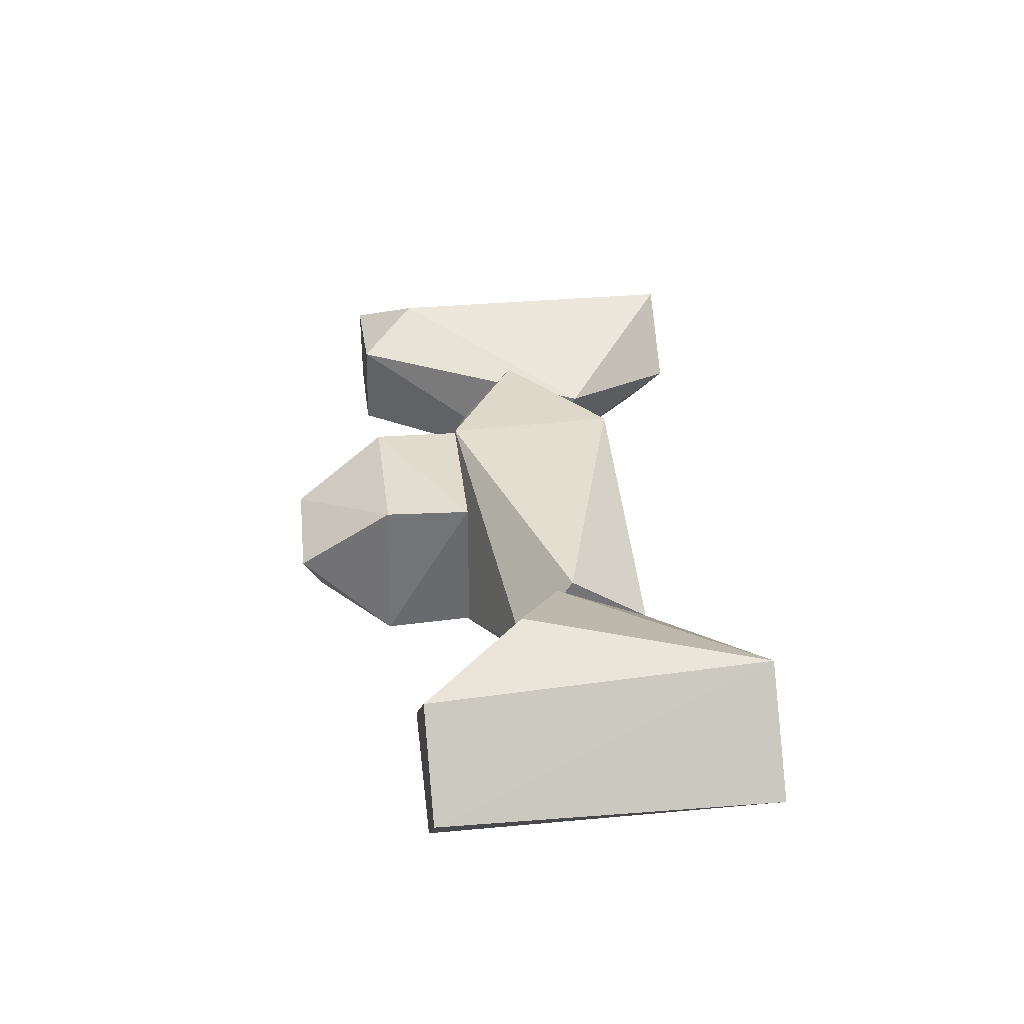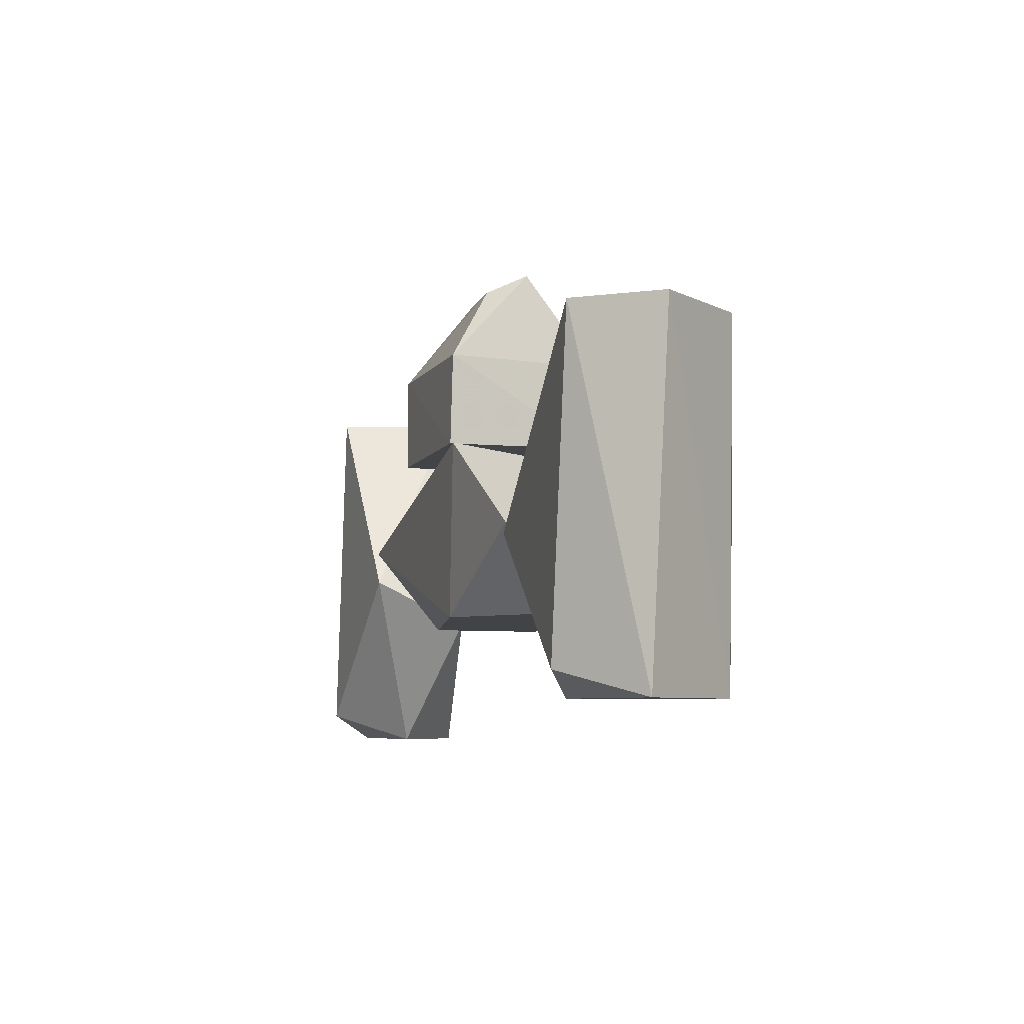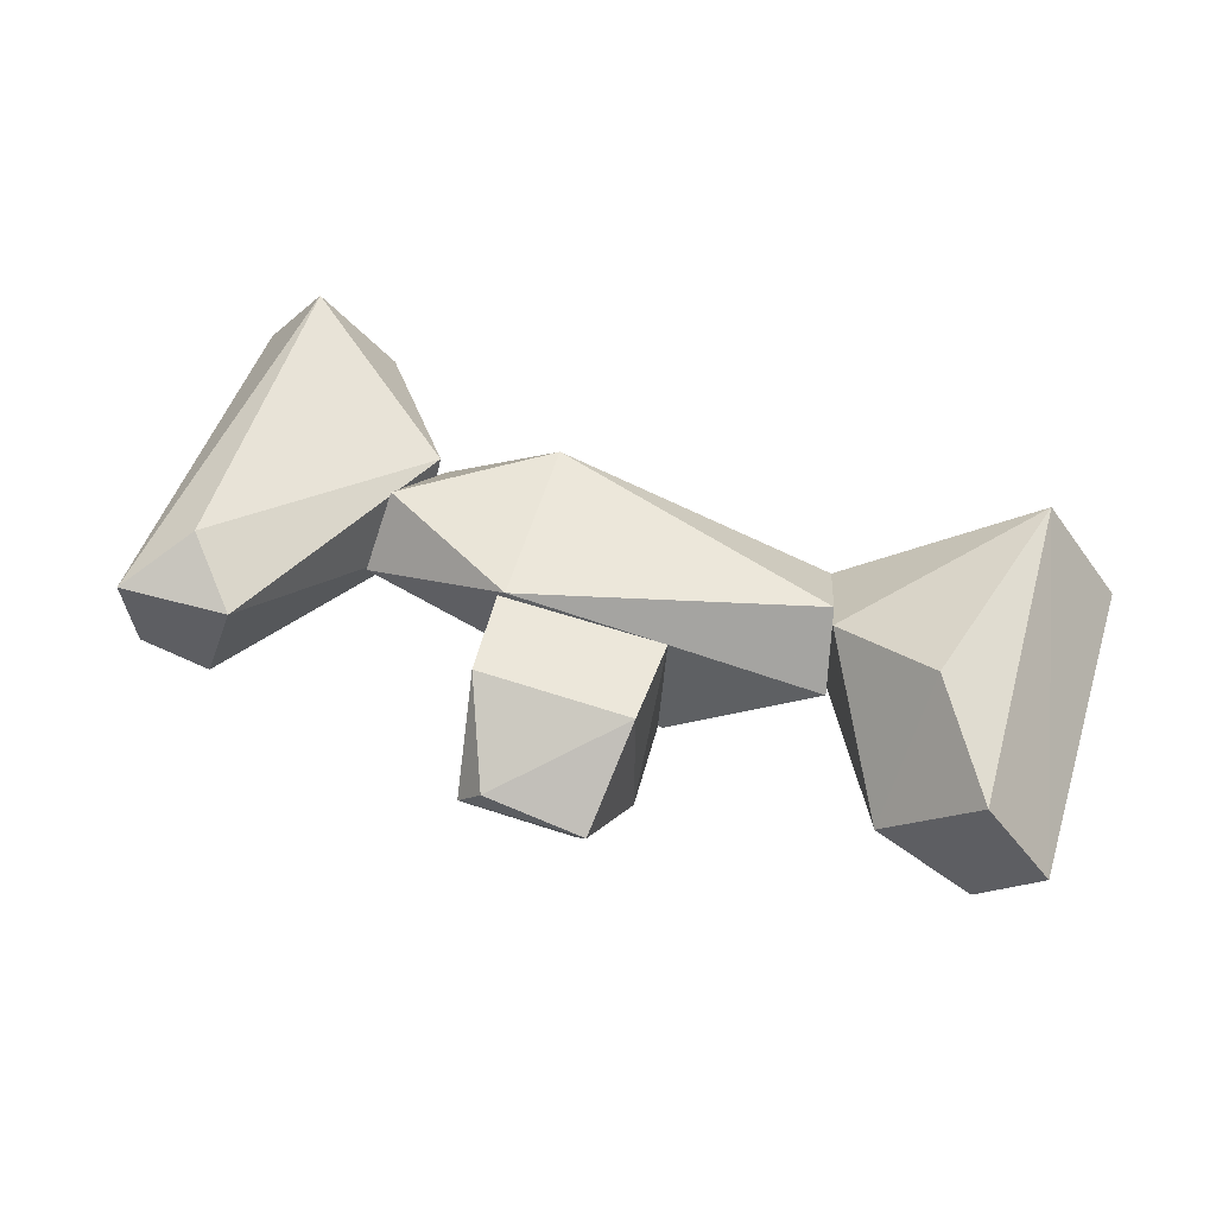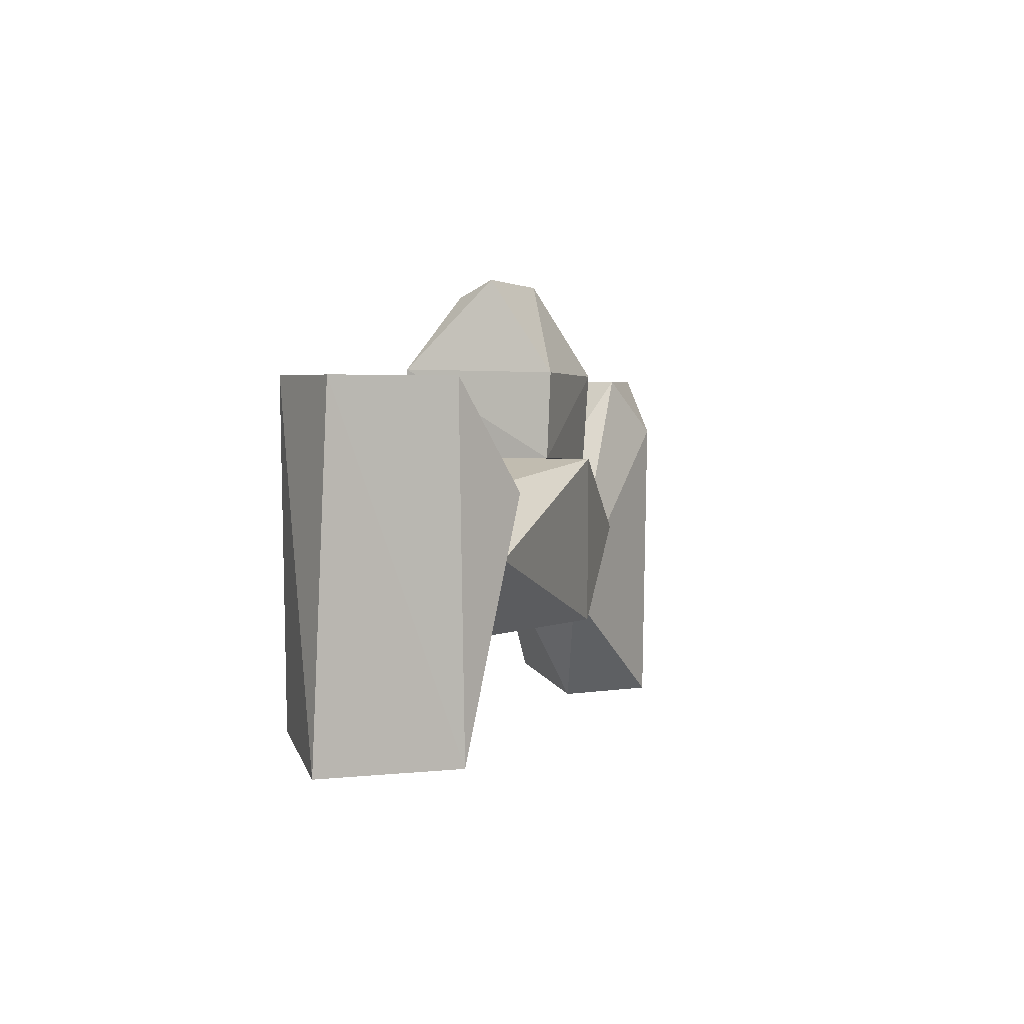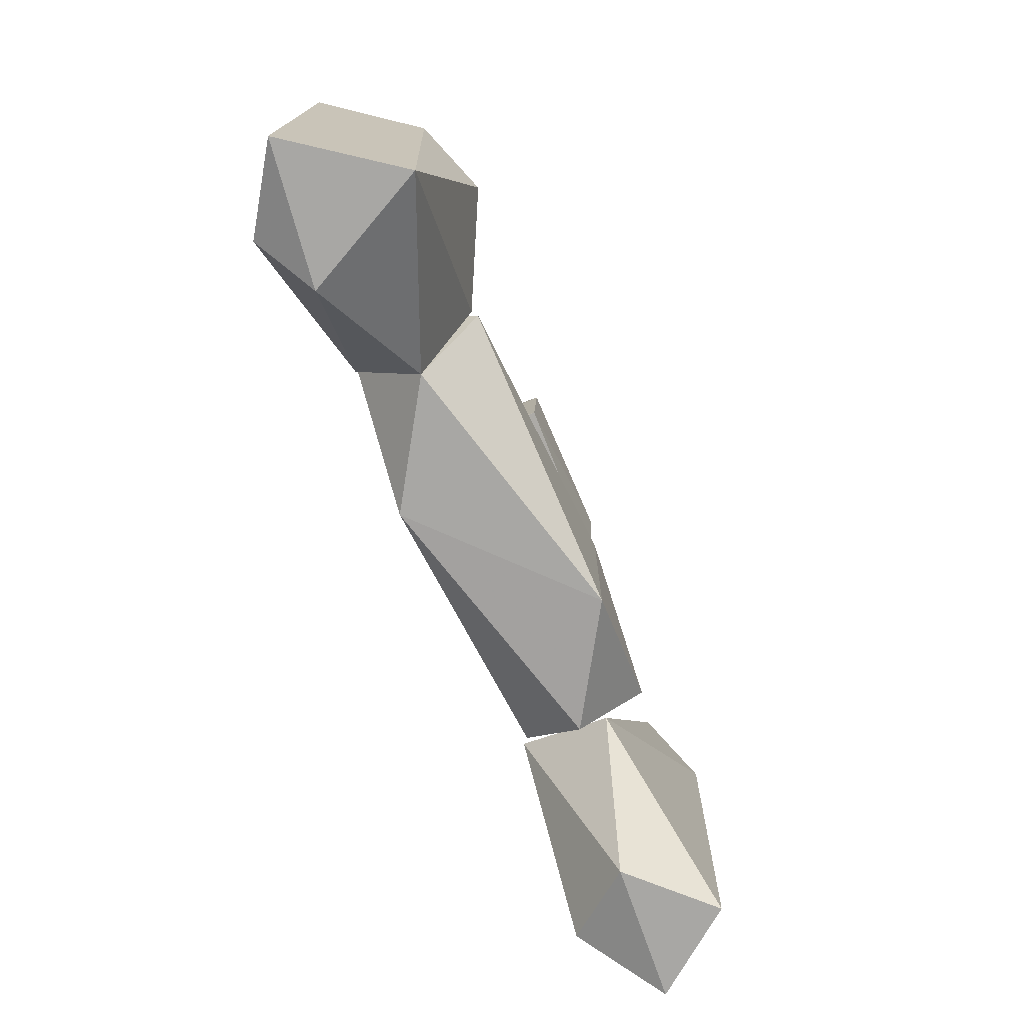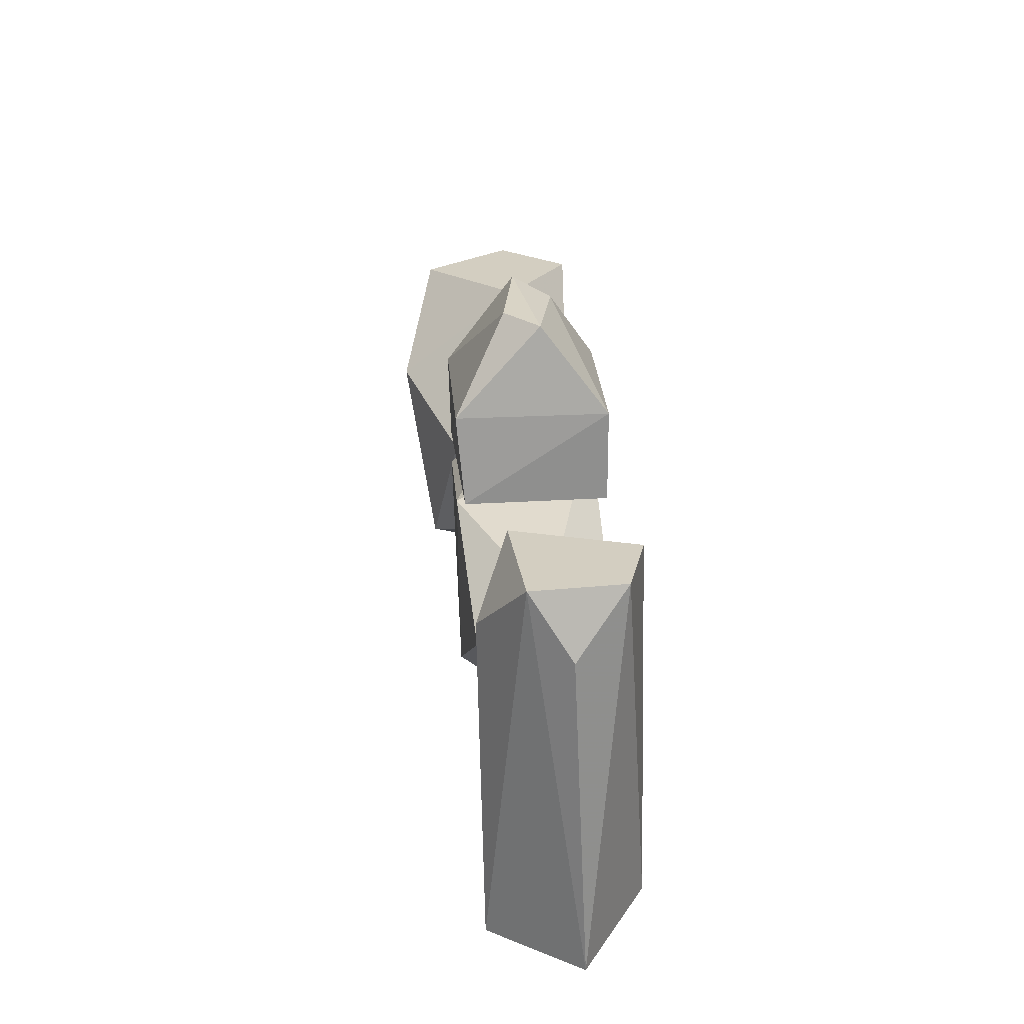
<metadata>
{"format":"obj","ext":"obj","renderer":"f3d","projection":"perspective","resolution":1024,"background":"white","views":[{"elev":34.7,"azim":-98.1,"up":"+Z"},{"elev":-6.2,"azim":-109.7,"up":"+Y"},{"elev":55.8,"azim":-161.7,"up":"+Z"},{"elev":3.3,"azim":-74.0,"up":"+Y"},{"elev":-74.8,"azim":-66.9,"up":"+Y"},{"elev":25.4,"azim":85.3,"up":"+Y"}]}
</metadata>
<code>
v 0.1169 0.02535 0.01708
v 0.1162 0.04802 -0.01826
v 0.1148 0.0474 0.01908
v 0.07522 0.02674 0.01821
v 0.07689 0.02665 -0.01894
v 0.1163 0.02539 -0.01829
v 0.1114 0.06934 -0.00181
v 0.07577 0.04895 -0.01869
v 0.07598 0.04808 0.0189
v 0.07977 0.07147 0.00238
v 0.1048 0.07069 0.006593
v 0.08365 0.06719 -0.007012
f 1 2 3
f 4 1 3
f 4 5 1
f 6 1 5
f 6 5 2
f 6 2 1
f 7 3 2
f 8 5 4
f 8 2 5
f 9 10 8
f 9 8 4
f 9 4 3
f 11 10 9
f 11 9 3
f 11 3 7
f 11 7 10
f 12 7 2
f 12 2 8
f 12 10 7
f 12 8 10
v 0.1468 -0.01491 0.007261
v 0.1913 -0.04733 0.01764
v 0.1899 0.03166 0.01919
v 0.1495 -0.003167 -0.01651
v 0.1855 0.04665 -0.01689
v 0.1875 -0.04062 -0.01874
v 0.176 0.04662 0.01134
v 0.2047 0.04672 0.009748
v 0.2074 -0.04727 -0.003507
v 0.2089 0.03173 0.000132
v 0.1725 -0.0474 -0.001281
v 0.2031 0.04671 -0.01171
f 13 14 15
f 16 17 18
f 19 17 16
f 19 16 13
f 19 13 15
f 20 17 19
f 20 19 15
f 20 14 21
f 20 21 22
f 20 15 14
f 23 18 21
f 23 21 14
f 23 13 16
f 23 16 18
f 23 14 13
f 24 17 20
f 24 20 22
f 24 22 21
f 24 21 18
f 24 18 17
v 0.04225 0.003844 0.01665
v 0.1165 -0.01801 0.01847
v 0.1149 0.02546 0.01908
v 0.07577 0.02671 -0.01864
v 0.1514 0.00505 -0.01631
v 0.07705 -0.01673 -0.01894
v 0.1513 0.004884 0.01654
v 0.04228 0.003686 -0.0166
v 0.04697 -0.01684 4.153e-05
v 0.1465 -0.01649 9.722e-05
v 0.03921 0.01714 3.733e-05
v 0.1542 0.01754 0.0001016
f 25 26 27
f 28 29 30
f 31 27 26
f 32 28 30
f 33 25 32
f 33 32 30
f 33 30 26
f 33 26 25
f 34 29 31
f 34 31 26
f 34 26 30
f 34 30 29
f 35 28 32
f 35 32 25
f 35 25 27
f 35 27 28
f 36 27 31
f 36 31 29
f 36 29 28
f 36 28 27
v -0.0192 -0.03757 -0.007016
v 0.000598 -0.0375 0.0201
v -0.02014 0.04643 -0.002865
v -0.004881 0.04648 -0.01968
v 0.001203 -0.03152 -0.02104
v 0.01979 0.04657 -0.002479
v 0.04288 0.001067 -0.01689
v -0.003058 0.04649 0.01991
v 0.01468 0.02105 0.02831
v 0.04133 0.007863 0.01519
v 0.04697 -0.01684 4.153e-05
v 0.01655 -0.03744 -0.01179
f 37 38 39
f 40 41 37
f 40 37 39
f 40 39 42
f 43 40 42
f 43 41 40
f 44 45 42
f 44 42 39
f 44 38 45
f 44 39 38
f 46 47 43
f 46 43 42
f 46 42 45
f 46 45 38
f 46 38 47
f 48 41 43
f 48 43 47
f 48 38 37
f 48 37 41
f 48 47 38

</code>
